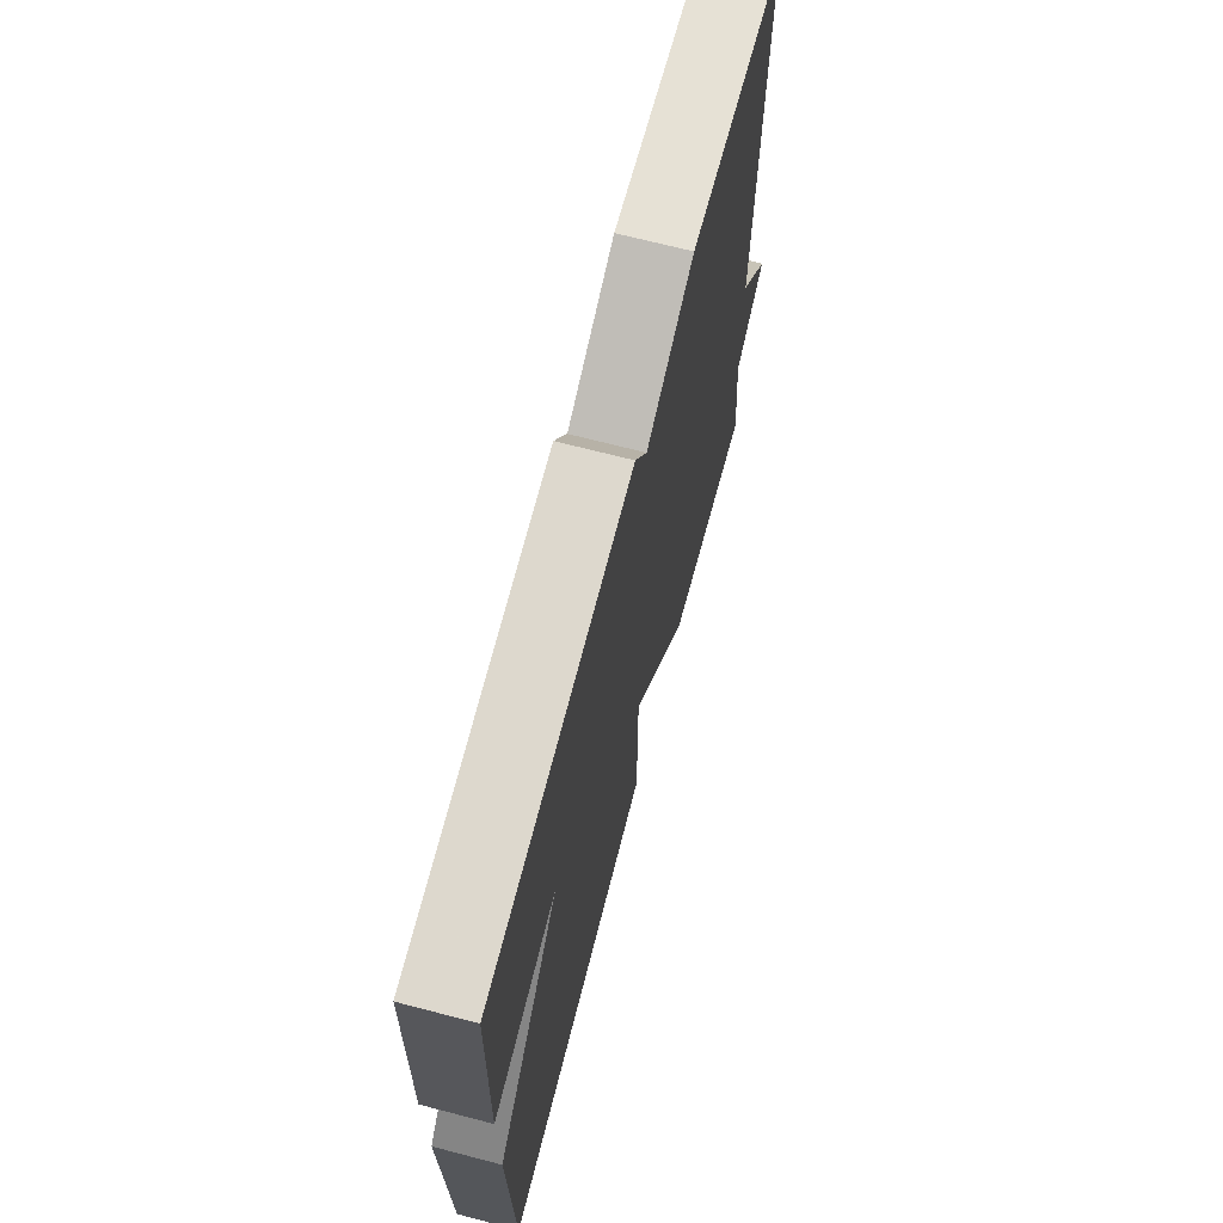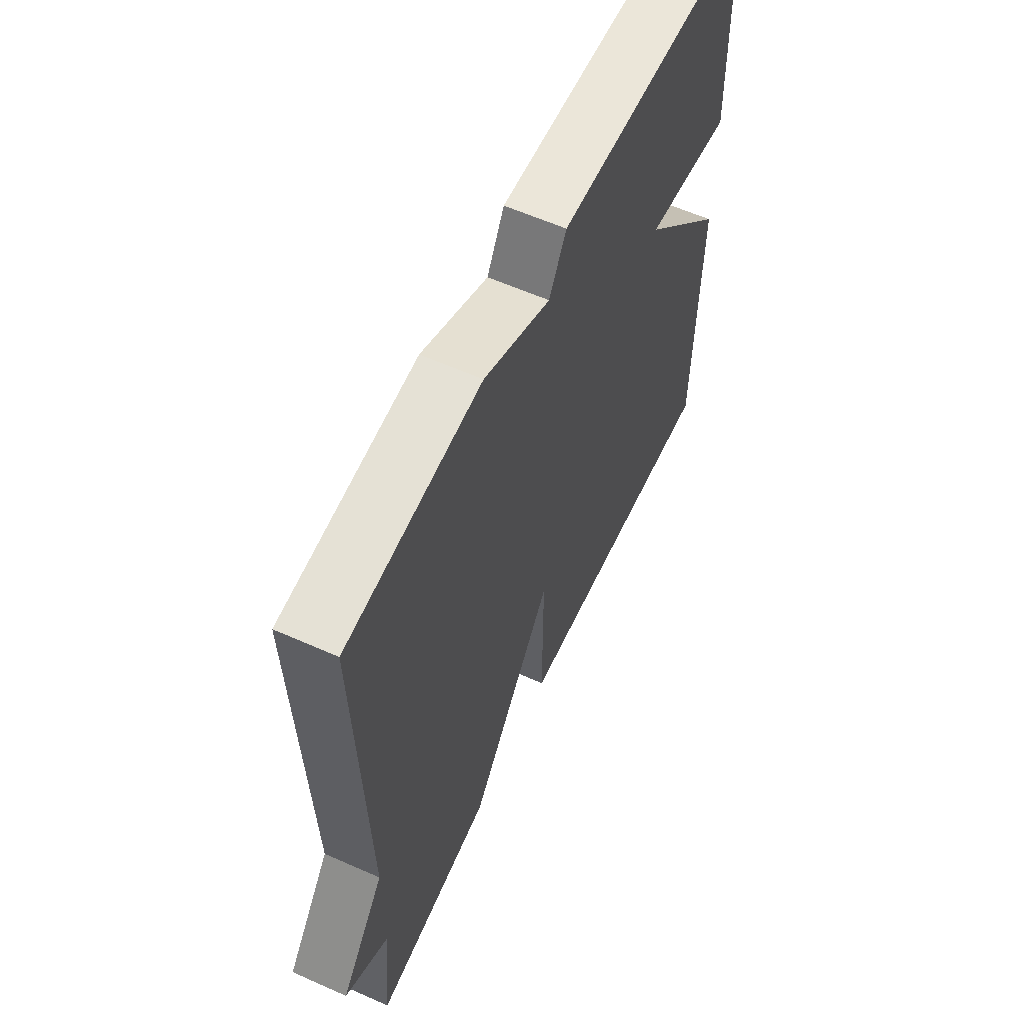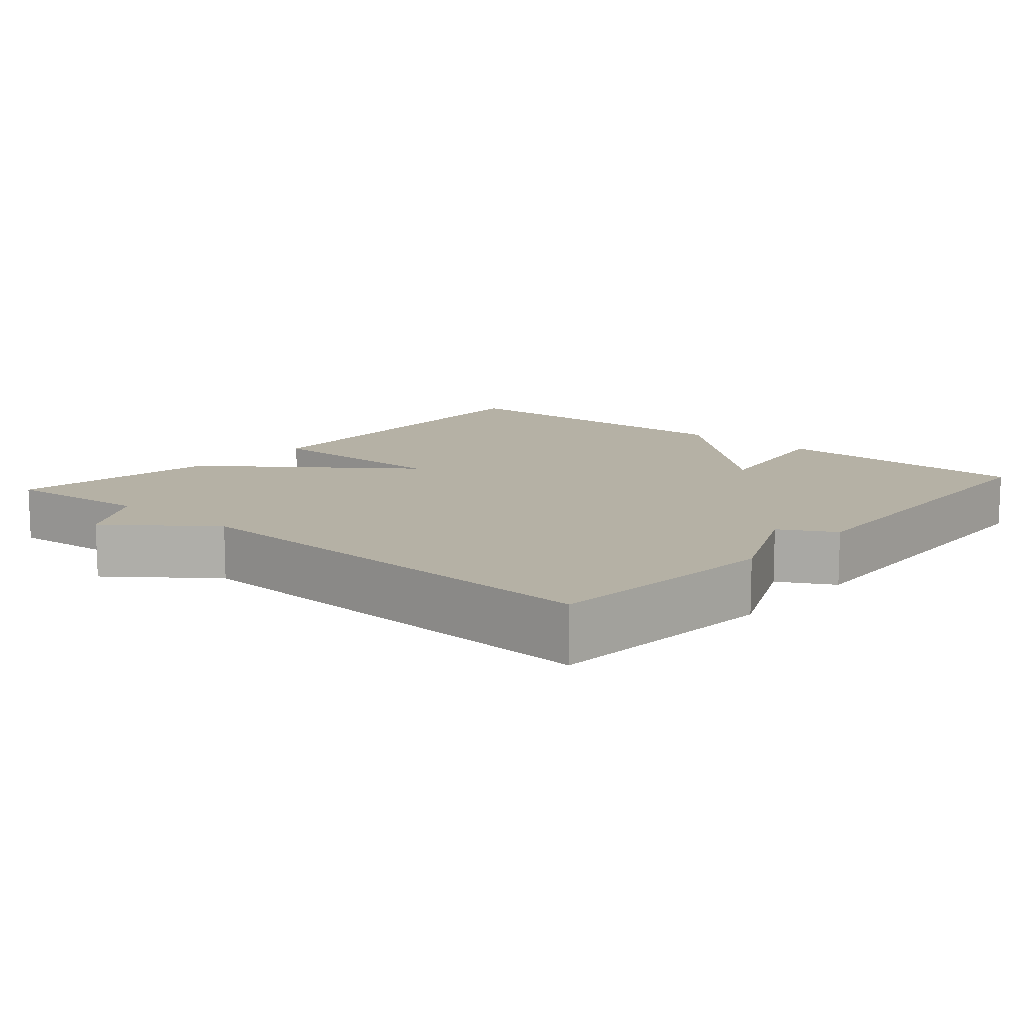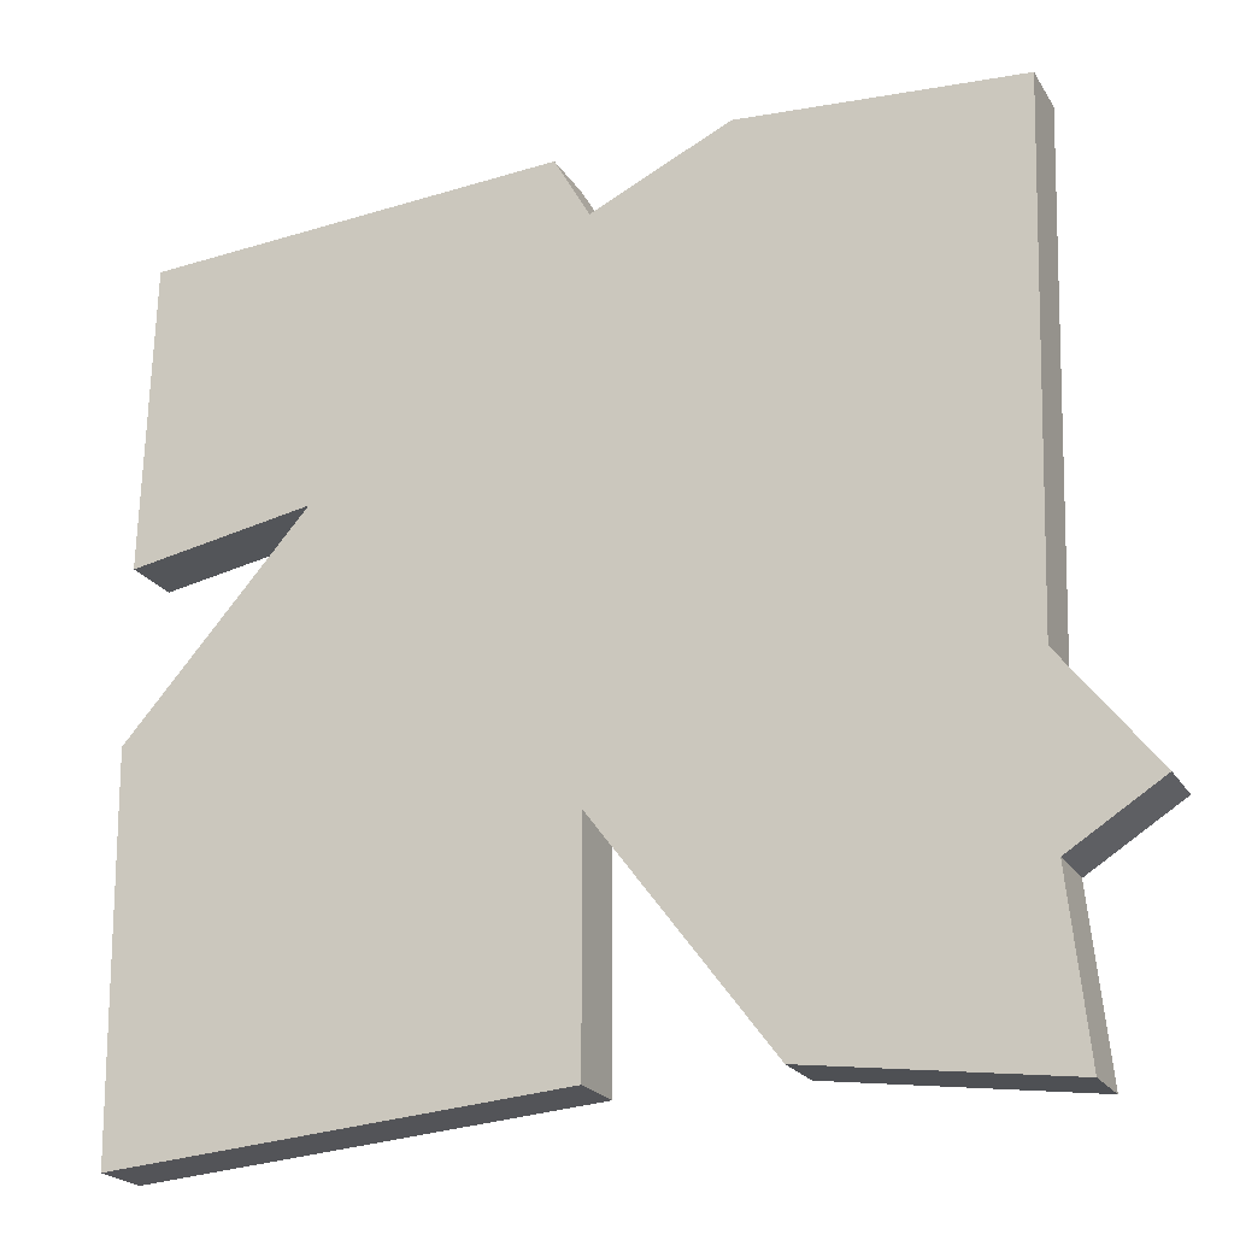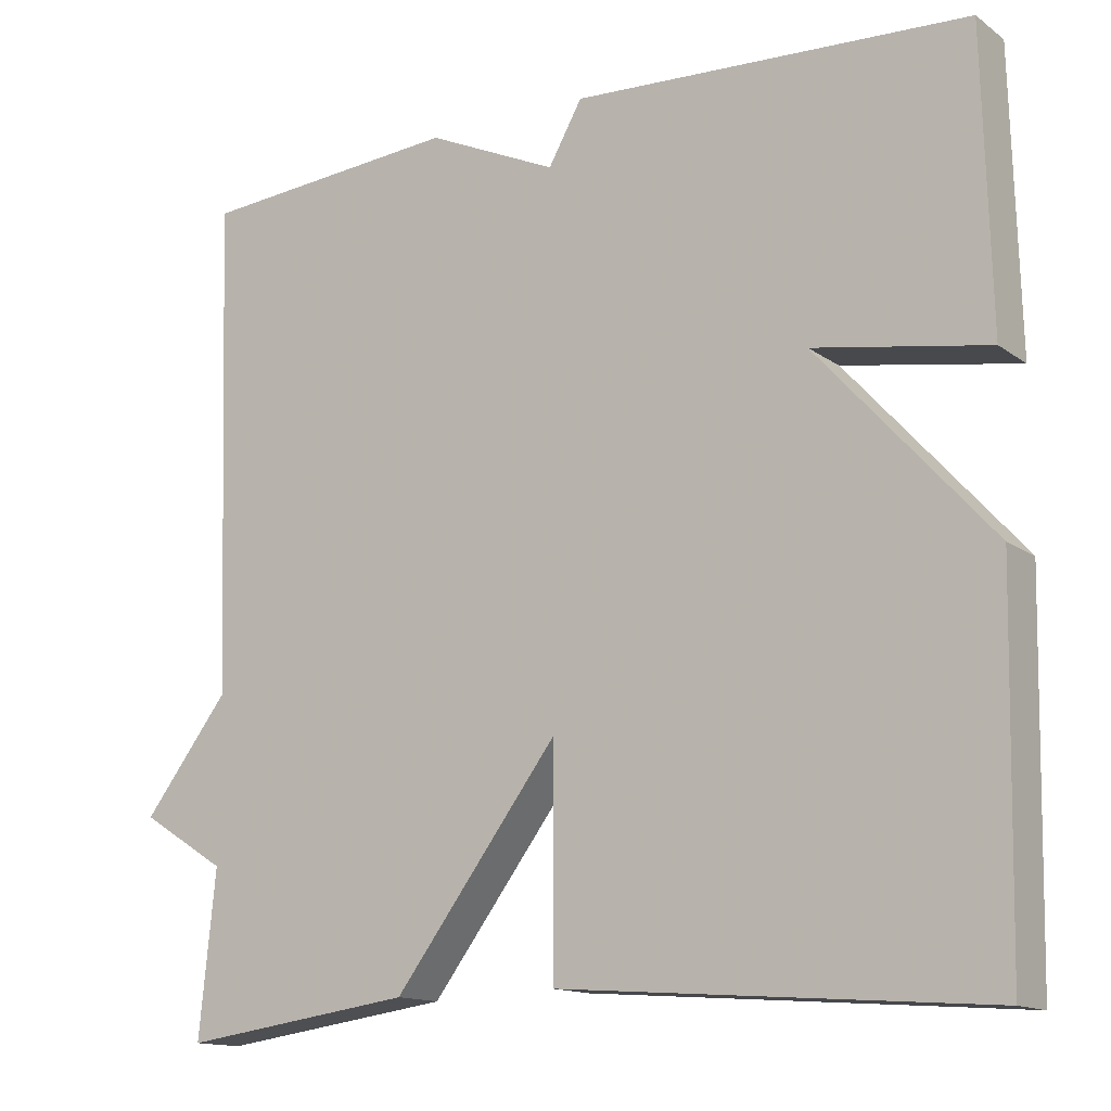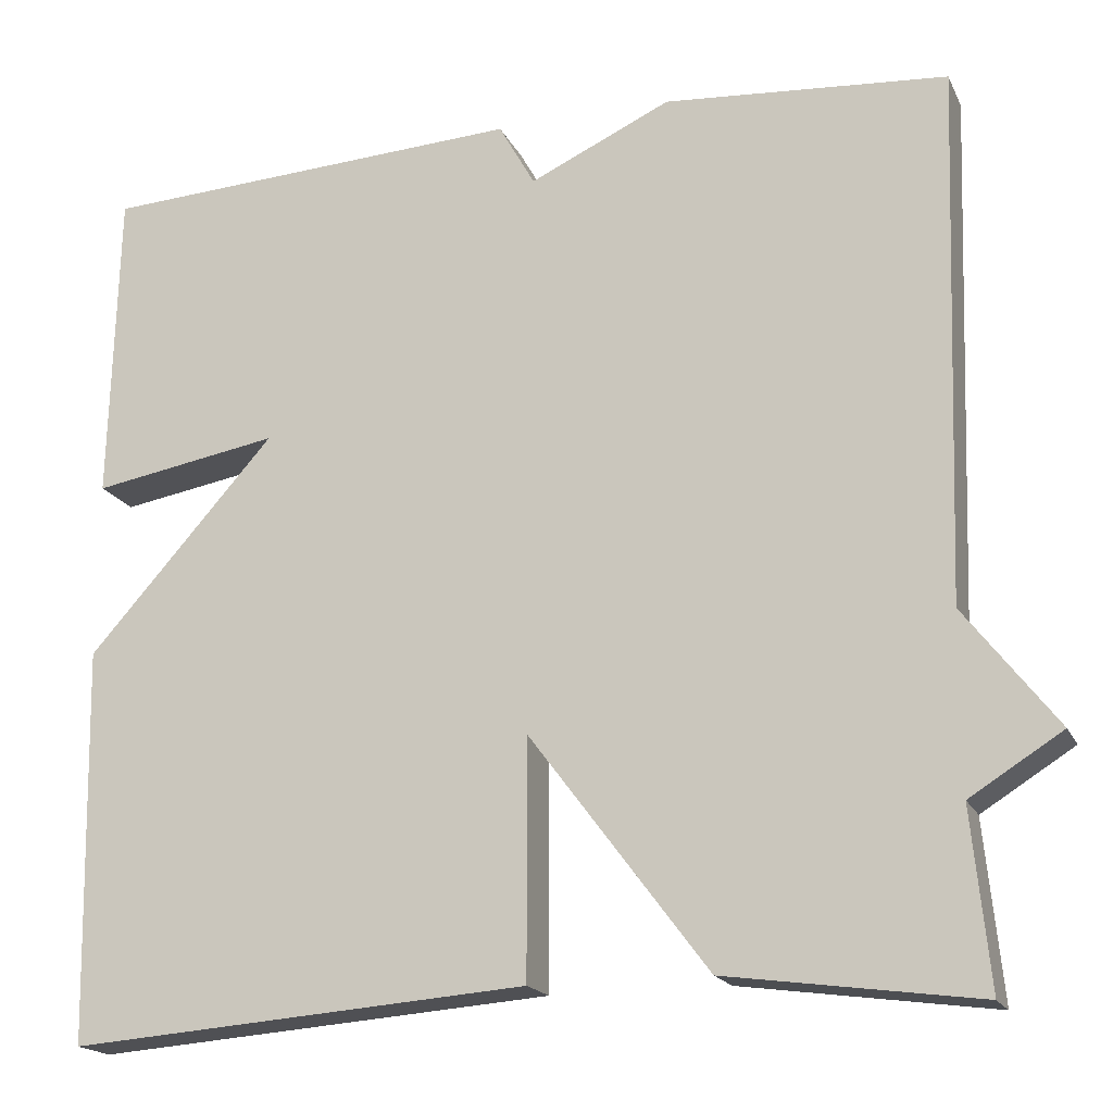
<metadata>
{"format":"obj","ext":"obj","renderer":"f3d","projection":"perspective","resolution":1024,"background":"white","views":[{"elev":69.0,"azim":104.6,"up":"+Z"},{"elev":60.1,"azim":-65.5,"up":"+Z"},{"elev":11.8,"azim":-48.9,"up":"+Y"},{"elev":-22.1,"azim":-156.1,"up":"+Z"},{"elev":-14.0,"azim":33.5,"up":"+Z"},{"elev":-18.2,"azim":-160.8,"up":"+Z"}]}
</metadata>
<code>
v 0.5 0.07 0.5
v 0.509 0.07 0.144
v 0.298 0.07 0.18
v 0.509 0.07 -0.056
v 0.5 0.07 -0.5
v -0.017 0.07 -0.461
v -0.017 0.07 -0.195
v -0.217 0.07 -0.461
v -0.5 0.07 -0.5
v -0.48 0.07 -0.301
v -0.584 0.07 -0.236
v -0.48 0.07 -0.101
v -0.5 0.07 0.5
v -0.181 0.07 0.525
v -0.022 0.07 0.452
v 0.019 0.07 0.525
v 0.5 0 0.5
v 0.509 0 0.144
v 0.298 0 0.18
v 0.509 0 -0.056
v 0.5 0 -0.5
v -0.017 0 -0.461
v -0.017 0 -0.195
v -0.217 0 -0.461
v -0.5 0 -0.5
v -0.48 0 -0.301
v -0.584 0 -0.236
v -0.48 0 -0.101
v -0.5 0 0.5
v -0.181 0 0.525
v -0.022 0 0.452
v 0.019 0 0.525
f 1 2 3
f 16 1 3
f 15 16 3
f 15 3 4
f 14 15 4
f 13 14 4
f 12 13 4
f 10 11 12 4
f 7 8 9 10
f 7 10 4
f 4 5 6 7
f 19 18 17
f 19 17 32
f 19 32 31
f 20 19 31
f 20 31 30
f 20 30 29
f 20 29 28
f 20 28 27 26
f 26 25 24 23
f 20 26 23
f 23 22 21 20
f 1 17 18 2
f 2 18 19 3
f 3 19 20 4
f 4 20 21 5
f 5 21 22 6
f 6 22 23 7
f 7 23 24 8
f 8 24 25 9
f 9 25 26 10
f 10 26 27 11
f 11 27 28 12
f 12 28 29 13
f 13 29 30 14
f 14 30 31 15
f 15 31 32 16
f 16 32 17 1

</code>
